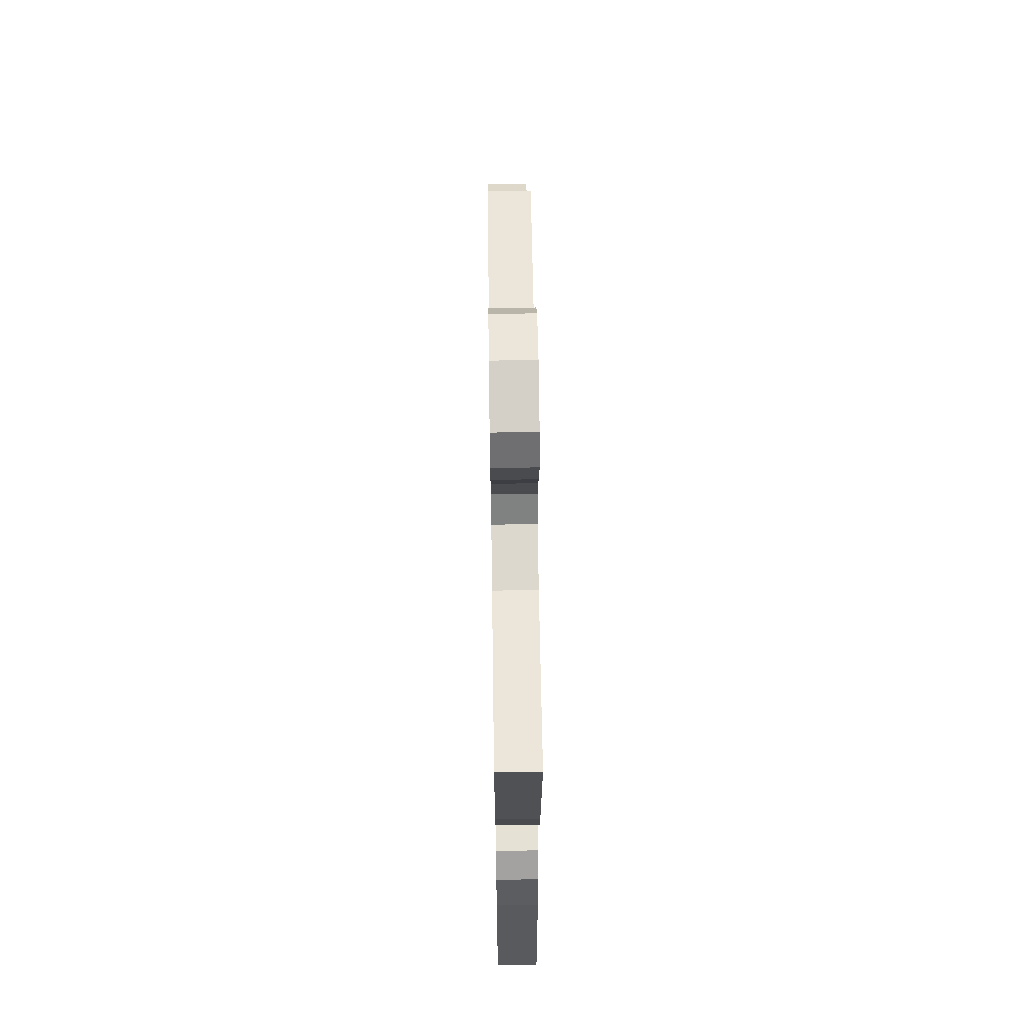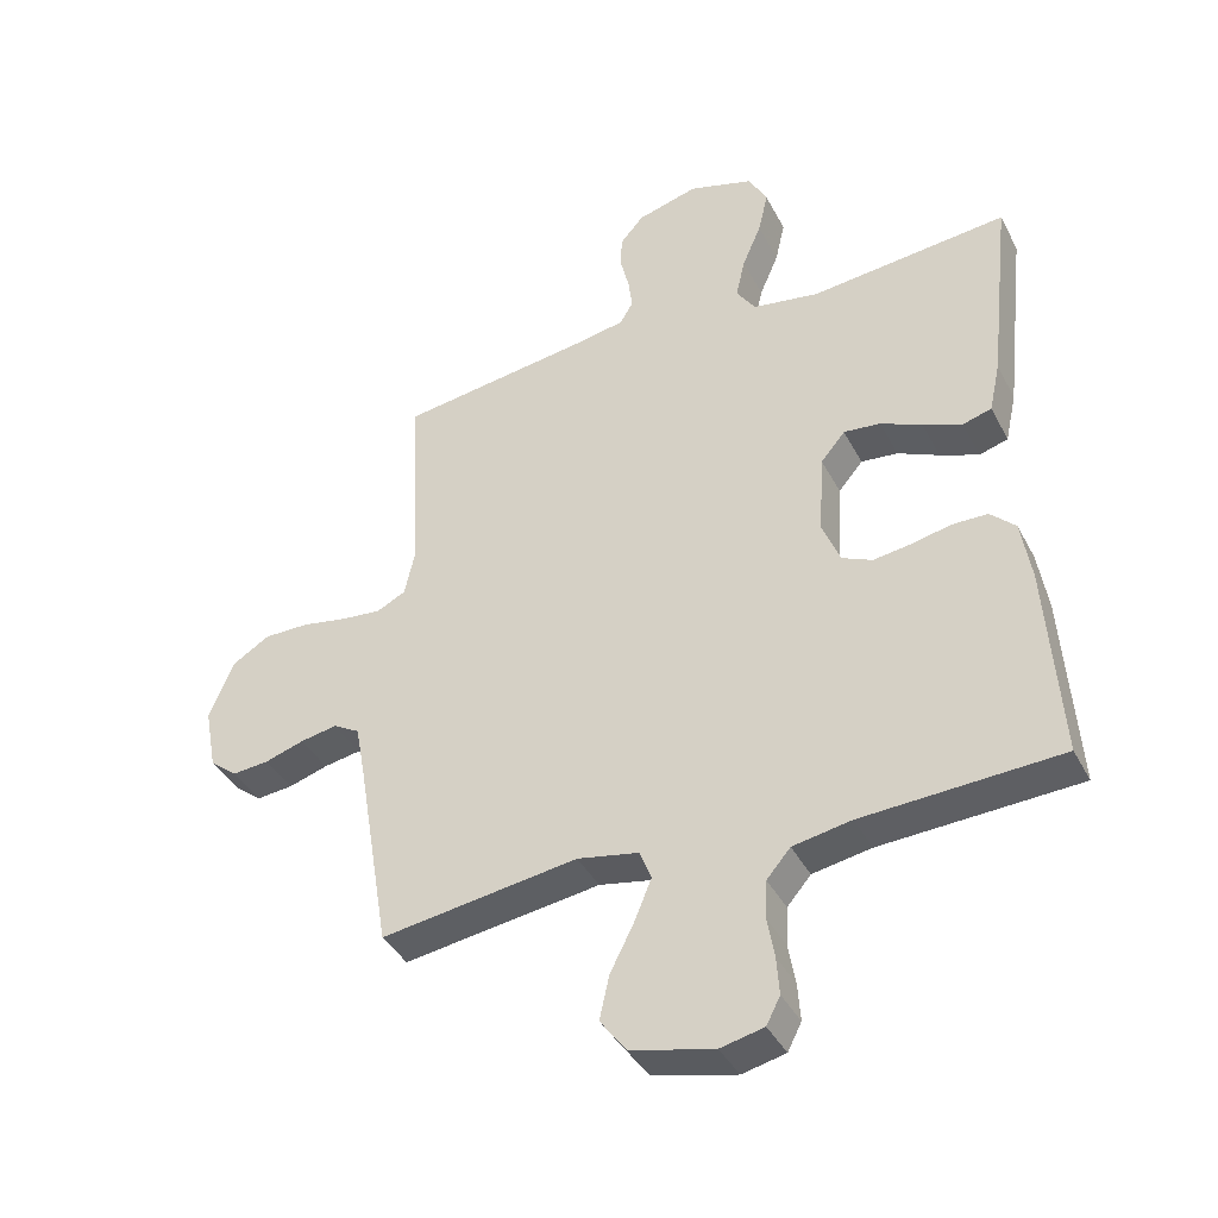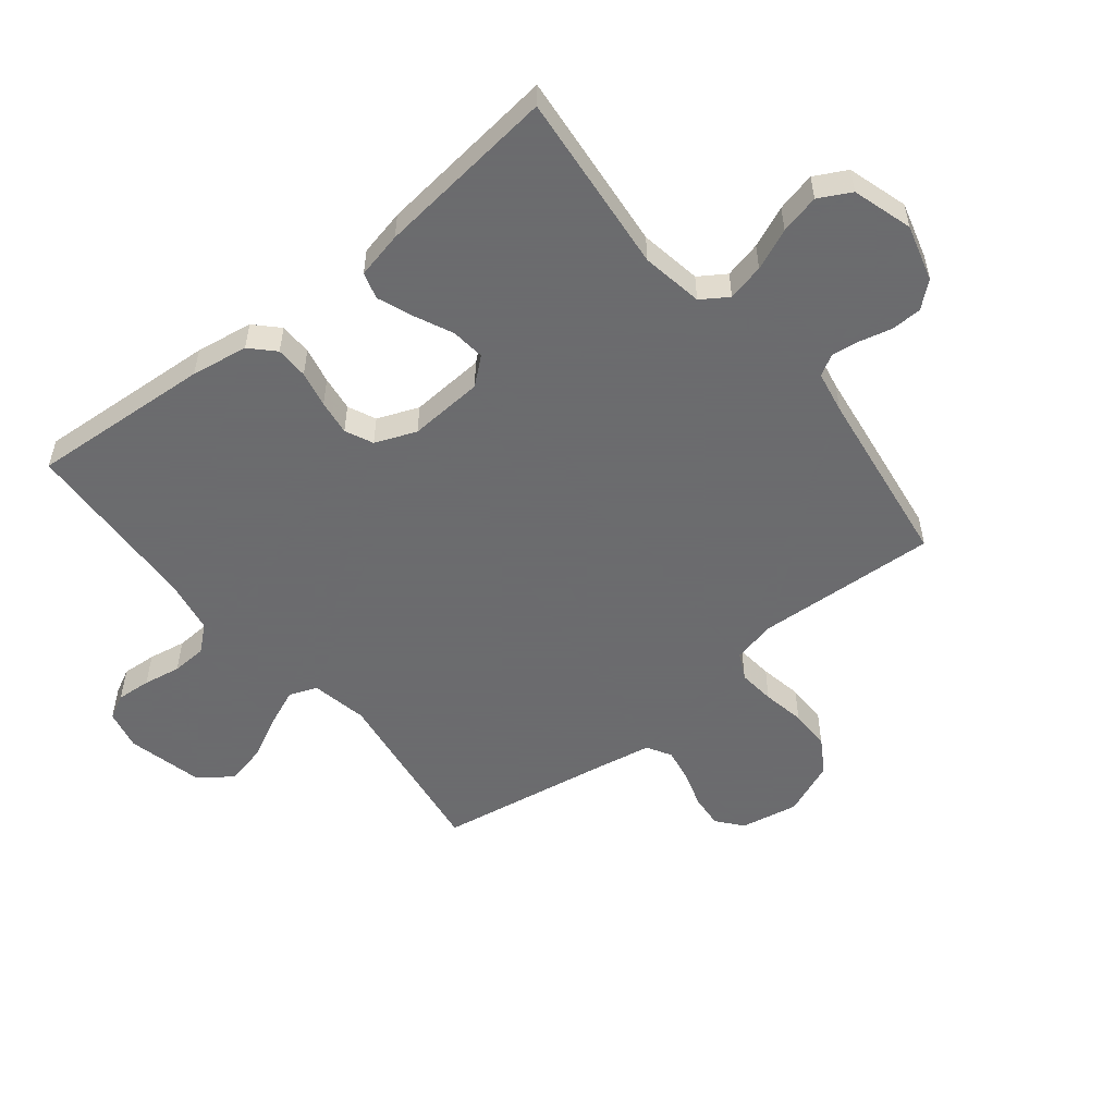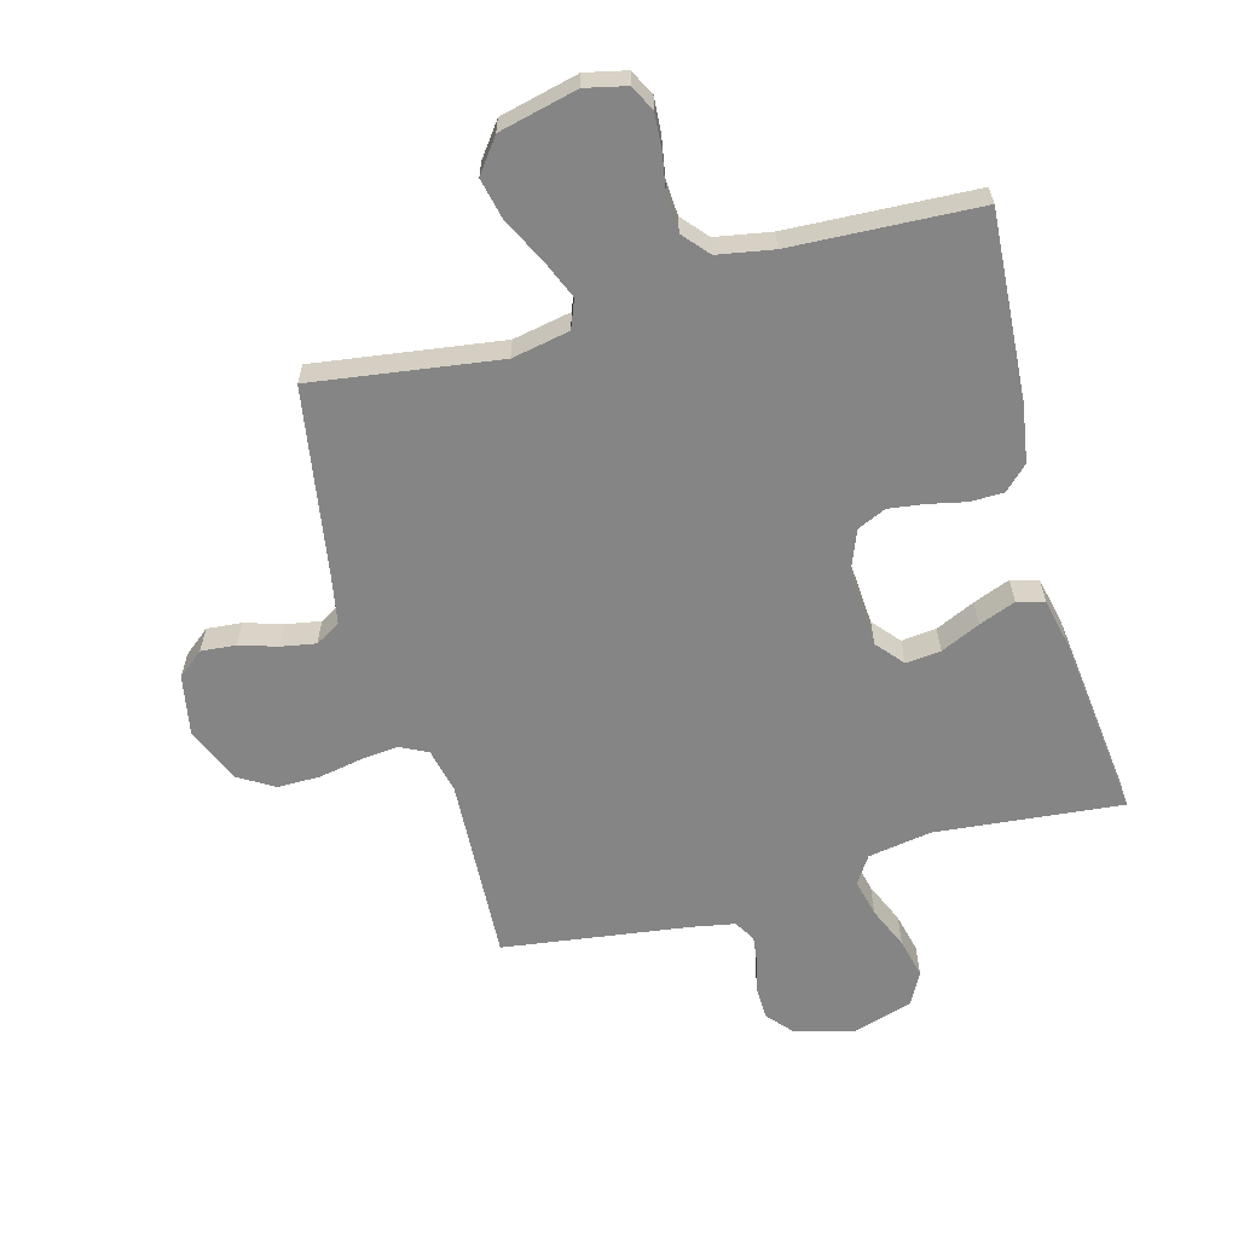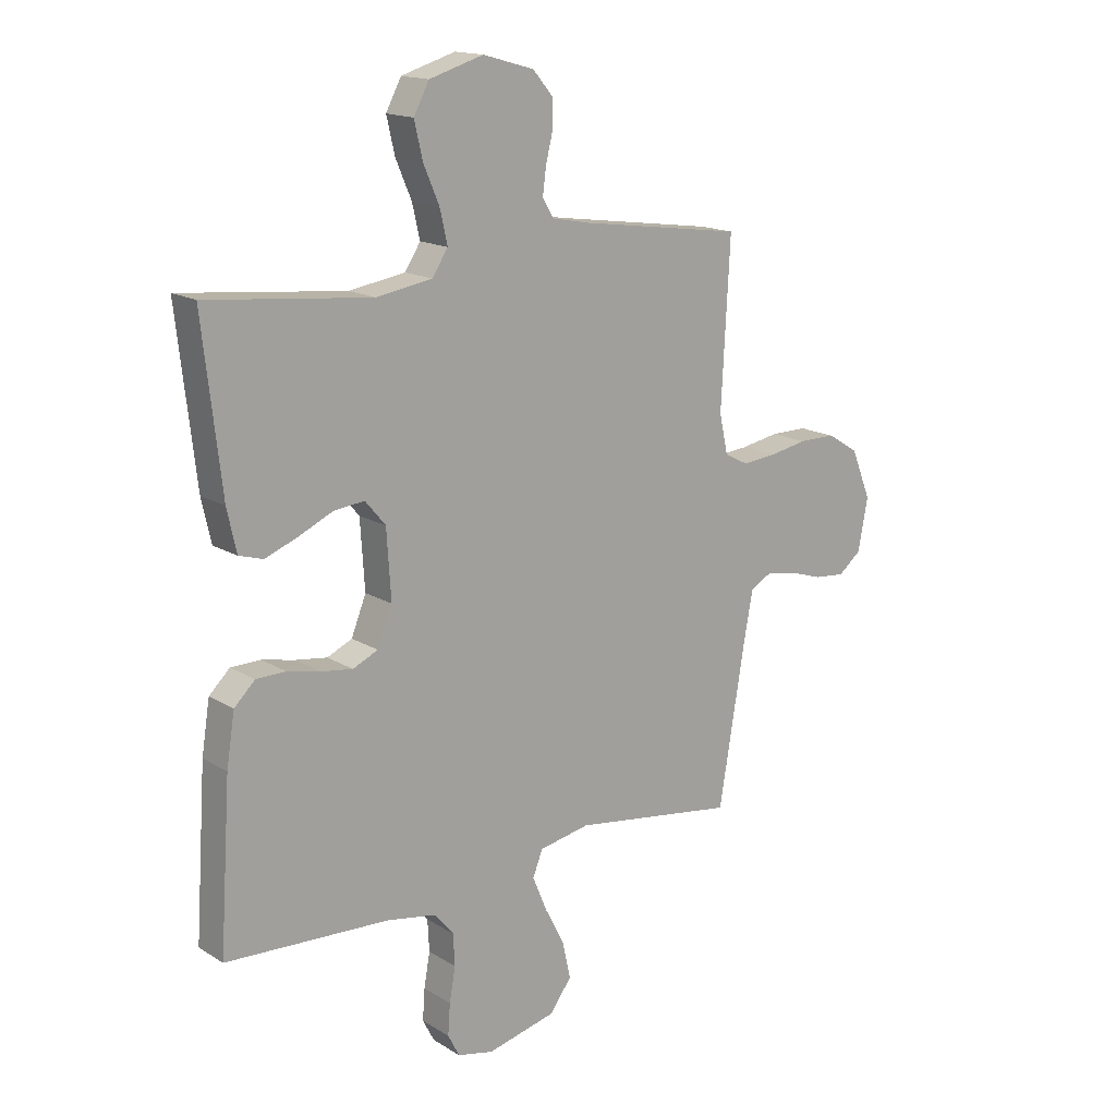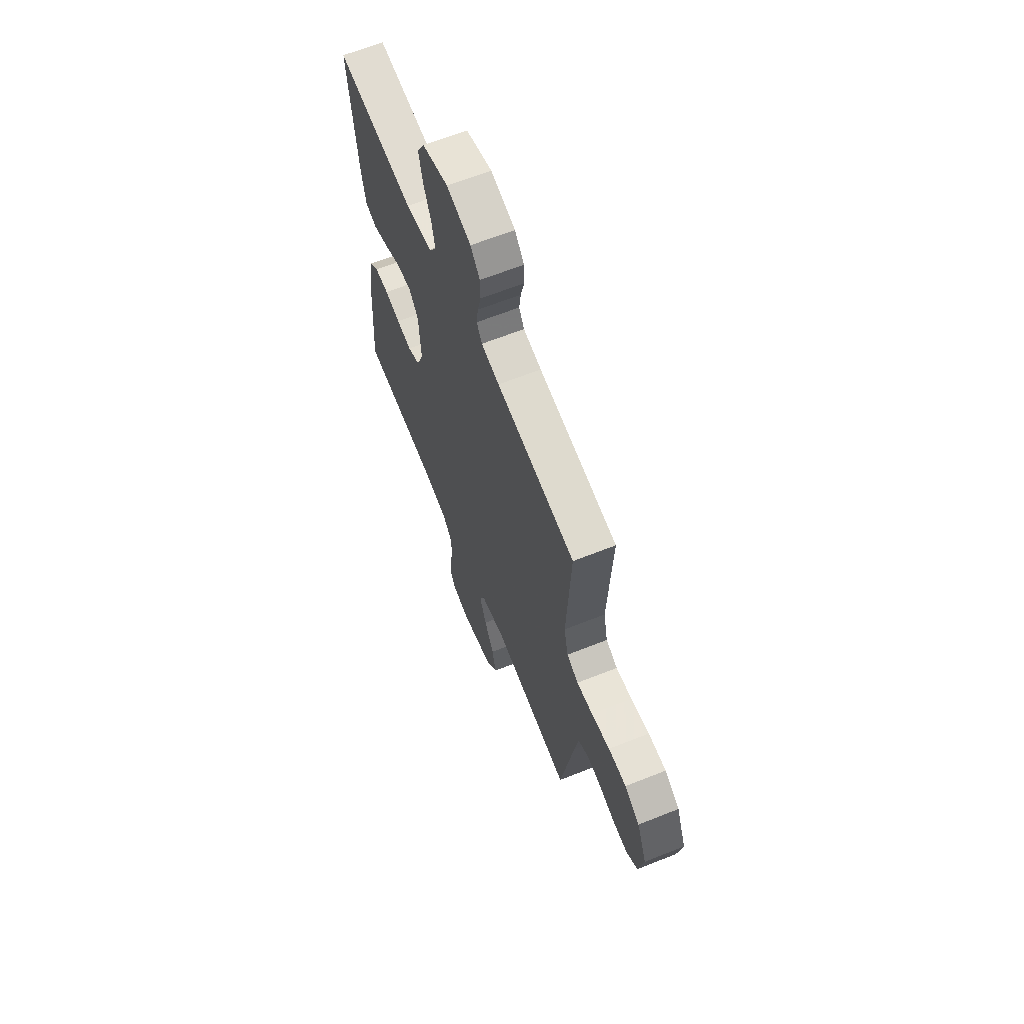
<metadata>
{"format":"obj","ext":"obj","renderer":"f3d","projection":"perspective","resolution":1024,"background":"white","views":[{"elev":63.2,"azim":-90.8,"up":"+Z"},{"elev":-39.9,"azim":-154.5,"up":"+Z"},{"elev":-53.5,"azim":-51.2,"up":"+Y"},{"elev":-61.7,"azim":-164.6,"up":"+Y"},{"elev":16.0,"azim":-38.7,"up":"+Z"},{"elev":64.4,"azim":68.1,"up":"+Z"}]}
</metadata>
<code>
v 0.5 0.07 0.5
v 0.484 0.07 0.2
v 0.5 0.07 0.128
v 0.544 0.07 0.106
v 0.605 0.07 0.112
v 0.675 0.07 0.125
v 0.743 0.07 0.125
v 0.8 0.07 0.09
v 0.837 0.07 0
v 0.819 0.07 -0.096
v 0.777 0.07 -0.13
v 0.721 0.07 -0.125
v 0.661 0.07 -0.106
v 0.605 0.07 -0.096
v 0.565 0.07 -0.119
v 0.55 0.07 -0.2
v 0.5 0.07 -0.5
v 0.2 0.07 -0.457
v 0.107 0.07 -0.475
v 0.089 0.07 -0.521
v 0.115 0.07 -0.584
v 0.151 0.07 -0.655
v 0.166 0.07 -0.722
v 0.126 0.07 -0.776
v 0 0.07 -0.806
v -0.066 0.07 -0.791
v -0.087 0.07 -0.75
v -0.083 0.07 -0.693
v -0.072 0.07 -0.631
v -0.075 0.07 -0.573
v -0.111 0.07 -0.531
v -0.2 0.07 -0.515
v -0.5 0.07 -0.5
v -0.48 0.07 -0.2
v -0.465 0.07 -0.106
v -0.427 0.07 -0.069
v -0.373 0.07 -0.068
v -0.313 0.07 -0.081
v -0.255 0.07 -0.089
v -0.209 0.07 -0.068
v -0.182 0.07 0
v -0.19 0.07 0.124
v -0.227 0.07 0.168
v -0.283 0.07 0.162
v -0.346 0.07 0.133
v -0.405 0.07 0.11
v -0.449 0.07 0.123
v -0.466 0.07 0.2
v -0.5 0.07 0.5
v -0.2 0.07 0.47
v -0.098 0.07 0.487
v -0.069 0.07 0.531
v -0.083 0.07 0.592
v -0.112 0.07 0.66
v -0.127 0.07 0.725
v -0.099 0.07 0.778
v 0 0.07 0.808
v 0.093 0.07 0.782
v 0.129 0.07 0.74
v 0.13 0.07 0.689
v 0.117 0.07 0.636
v 0.111 0.07 0.589
v 0.131 0.07 0.555
v 0.2 0.07 0.542
v 0.5 0 0.5
v 0.484 0 0.2
v 0.5 0 0.128
v 0.544 0 0.106
v 0.605 0 0.112
v 0.675 0 0.125
v 0.743 0 0.125
v 0.8 0 0.09
v 0.837 0 0
v 0.819 0 -0.096
v 0.777 0 -0.13
v 0.721 0 -0.125
v 0.661 0 -0.106
v 0.605 0 -0.096
v 0.565 0 -0.119
v 0.55 0 -0.2
v 0.5 0 -0.5
v 0.2 0 -0.457
v 0.107 0 -0.475
v 0.089 0 -0.521
v 0.115 0 -0.584
v 0.151 0 -0.655
v 0.166 0 -0.722
v 0.126 0 -0.776
v 0 0 -0.806
v -0.066 0 -0.791
v -0.087 0 -0.75
v -0.083 0 -0.693
v -0.072 0 -0.631
v -0.075 0 -0.573
v -0.111 0 -0.531
v -0.2 0 -0.515
v -0.5 0 -0.5
v -0.48 0 -0.2
v -0.465 0 -0.106
v -0.427 0 -0.069
v -0.373 0 -0.068
v -0.313 0 -0.081
v -0.255 0 -0.089
v -0.209 0 -0.068
v -0.182 0 0
v -0.19 0 0.124
v -0.227 0 0.168
v -0.283 0 0.162
v -0.346 0 0.133
v -0.405 0 0.11
v -0.449 0 0.123
v -0.466 0 0.2
v -0.5 0 0.5
v -0.2 0 0.47
v -0.098 0 0.487
v -0.069 0 0.531
v -0.083 0 0.592
v -0.112 0 0.66
v -0.127 0 0.725
v -0.099 0 0.778
v 0 0 0.808
v 0.093 0 0.782
v 0.129 0 0.74
v 0.13 0 0.689
v 0.117 0 0.636
v 0.111 0 0.589
v 0.131 0 0.555
v 0.2 0 0.542
f 58 59 60 61
f 58 61 62
f 57 58 62
f 56 57 62
f 53 54 55 56
f 52 53 56 62
f 51 52 62 63
f 47 48 49 50
f 47 50 51
f 44 45 46 47
f 44 47 51 63
f 35 36 37 38
f 35 38 39
f 32 33 34 35
f 31 32 35 39
f 30 31 39 40
f 26 27 28 29
f 24 25 26 29
f 24 29 30
f 21 22 23 24
f 20 21 24 30
f 19 20 30 40
f 16 17 18
f 15 16 18 19
f 10 11 12 13
f 10 13 14
f 9 10 14
f 8 9 14
f 5 6 7 8
f 4 5 8 14
f 3 4 14 15
f 64 1 2
f 64 2 3
f 43 44 63 64
f 42 43 64 3
f 41 42 3 15
f 15 19 40 41
f 125 124 123 122
f 126 125 122
f 126 122 121
f 126 121 120
f 120 119 118 117
f 126 120 117 116
f 127 126 116 115
f 114 113 112 111
f 115 114 111
f 111 110 109 108
f 127 115 111 108
f 102 101 100 99
f 103 102 99
f 99 98 97 96
f 103 99 96 95
f 104 103 95 94
f 93 92 91 90
f 93 90 89 88
f 94 93 88
f 88 87 86 85
f 94 88 85 84
f 104 94 84 83
f 82 81 80
f 83 82 80 79
f 77 76 75 74
f 78 77 74
f 78 74 73
f 78 73 72
f 72 71 70 69
f 78 72 69 68
f 79 78 68 67
f 66 65 128
f 67 66 128
f 128 127 108 107
f 67 128 107 106
f 79 67 106 105
f 105 104 83 79
f 1 65 66 2
f 2 66 67 3
f 3 67 68 4
f 4 68 69 5
f 5 69 70 6
f 6 70 71 7
f 7 71 72 8
f 8 72 73 9
f 9 73 74 10
f 10 74 75 11
f 11 75 76 12
f 12 76 77 13
f 13 77 78 14
f 14 78 79 15
f 15 79 80 16
f 16 80 81 17
f 17 81 82 18
f 18 82 83 19
f 19 83 84 20
f 20 84 85 21
f 21 85 86 22
f 22 86 87 23
f 23 87 88 24
f 24 88 89 25
f 25 89 90 26
f 26 90 91 27
f 27 91 92 28
f 28 92 93 29
f 29 93 94 30
f 30 94 95 31
f 31 95 96 32
f 32 96 97 33
f 33 97 98 34
f 34 98 99 35
f 35 99 100 36
f 36 100 101 37
f 37 101 102 38
f 38 102 103 39
f 39 103 104 40
f 40 104 105 41
f 41 105 106 42
f 42 106 107 43
f 43 107 108 44
f 44 108 109 45
f 45 109 110 46
f 46 110 111 47
f 47 111 112 48
f 48 112 113 49
f 49 113 114 50
f 50 114 115 51
f 51 115 116 52
f 52 116 117 53
f 53 117 118 54
f 54 118 119 55
f 55 119 120 56
f 56 120 121 57
f 57 121 122 58
f 58 122 123 59
f 59 123 124 60
f 60 124 125 61
f 61 125 126 62
f 62 126 127 63
f 63 127 128 64
f 64 128 65 1

</code>
